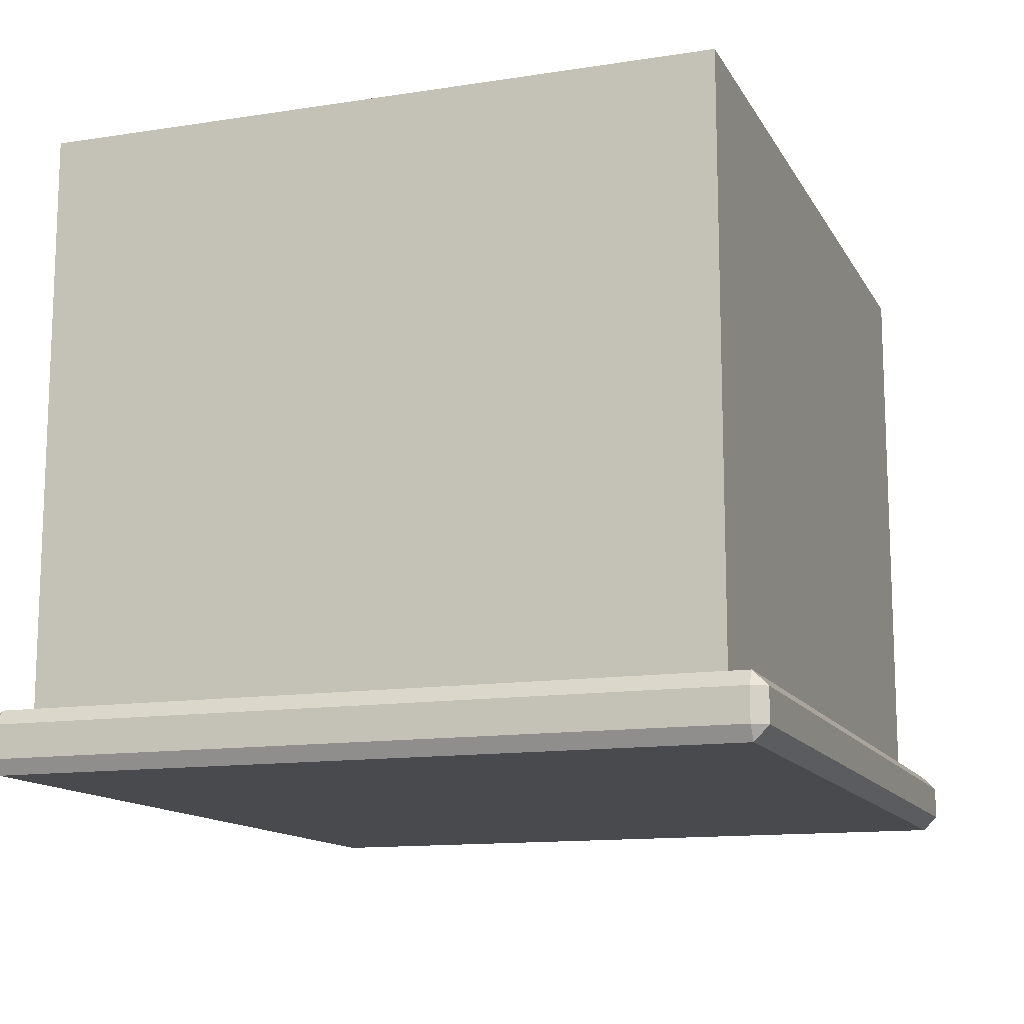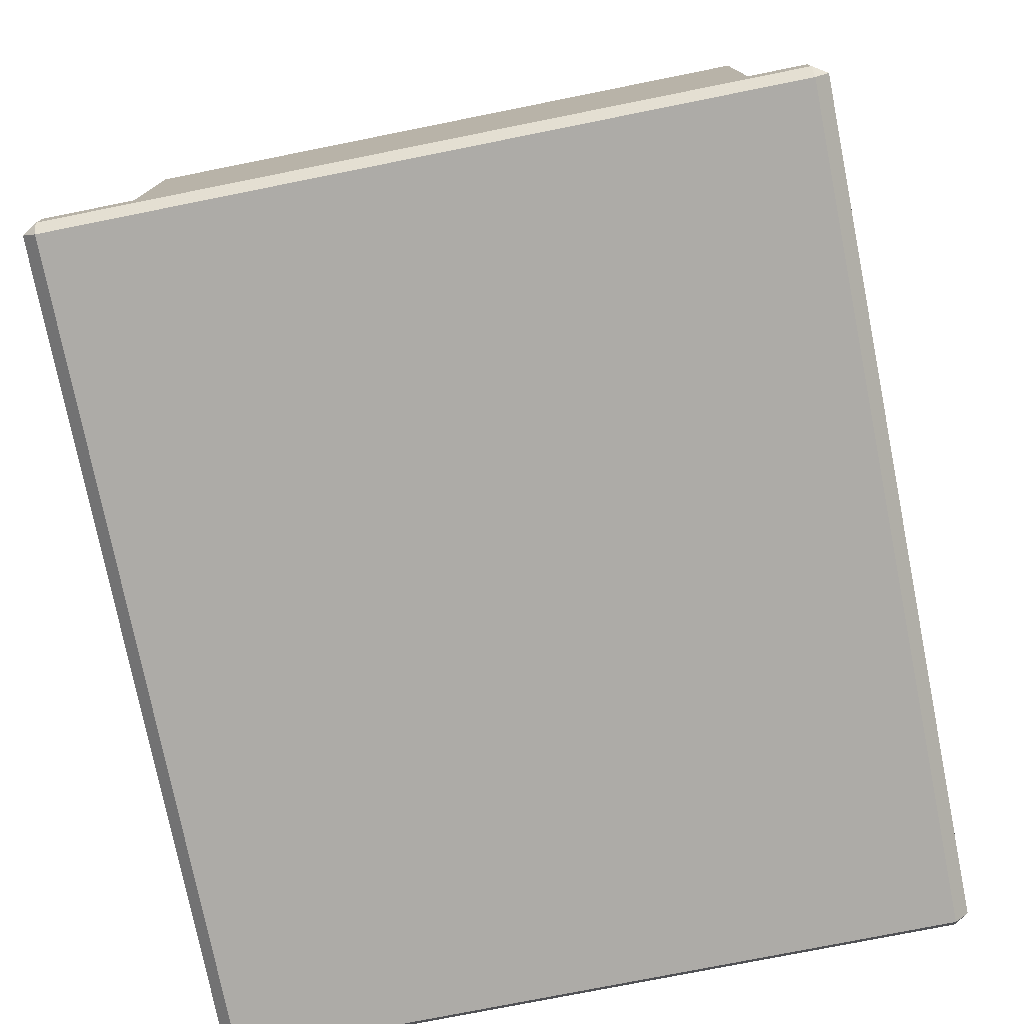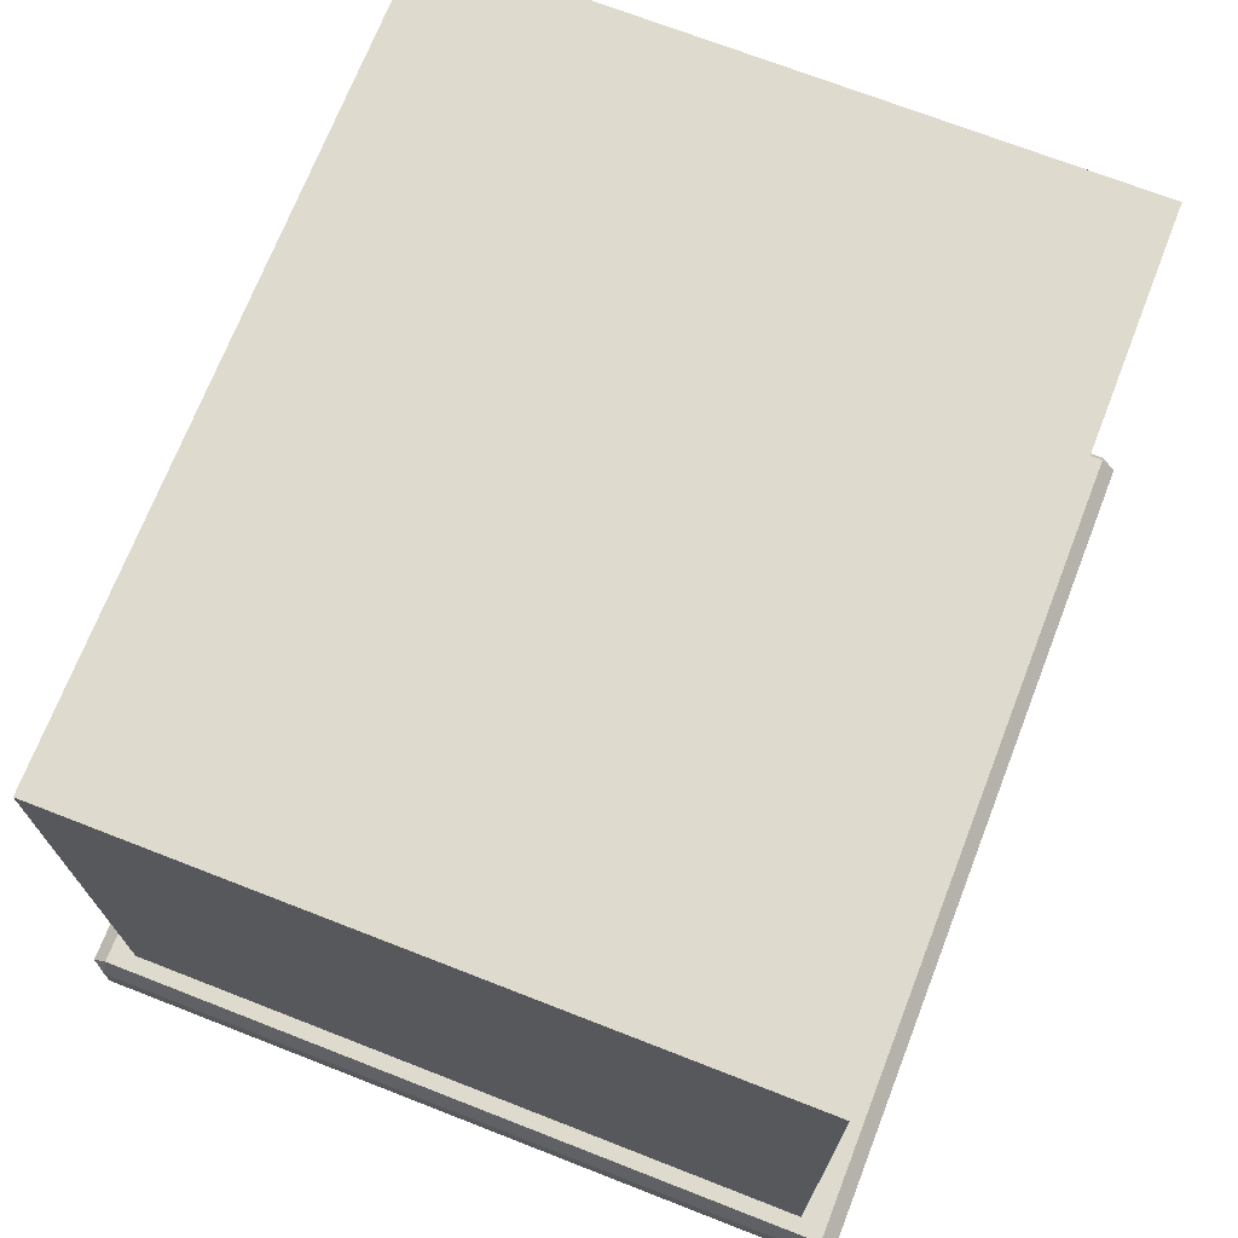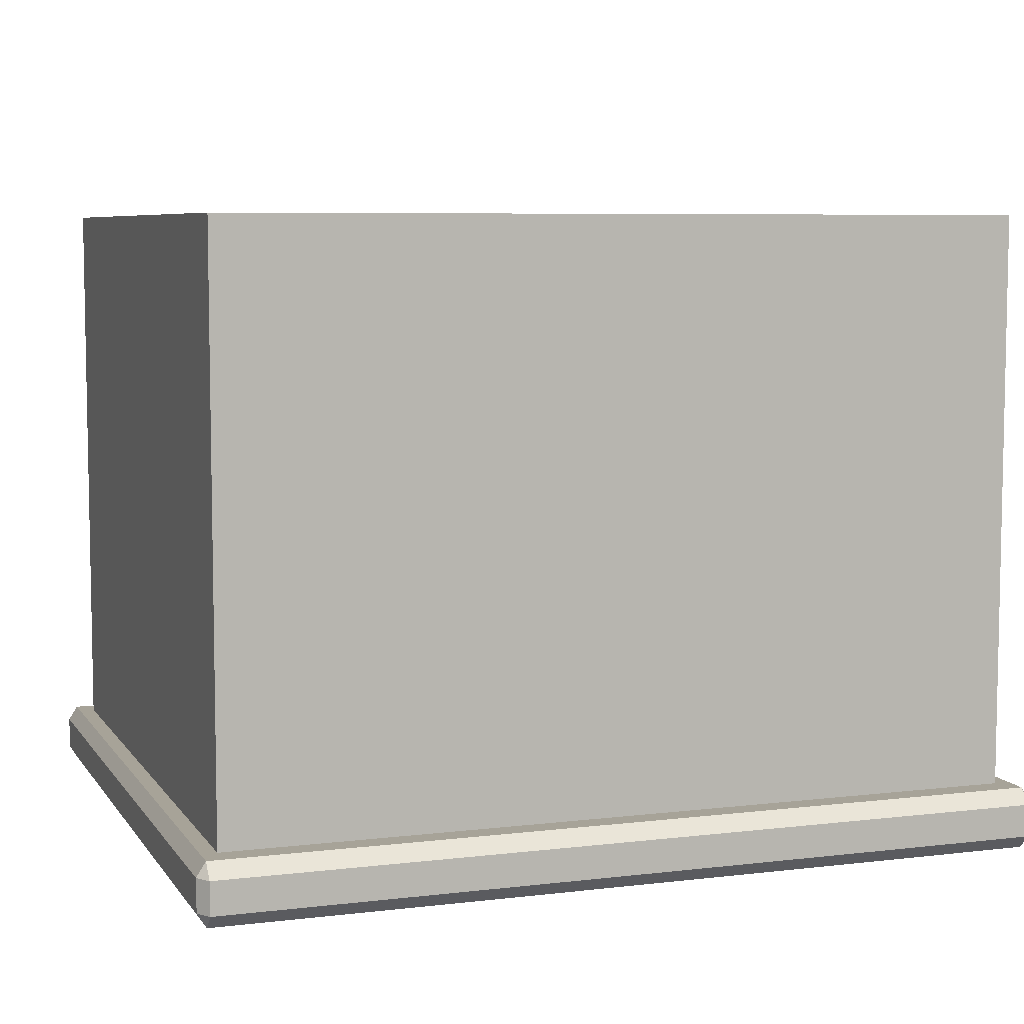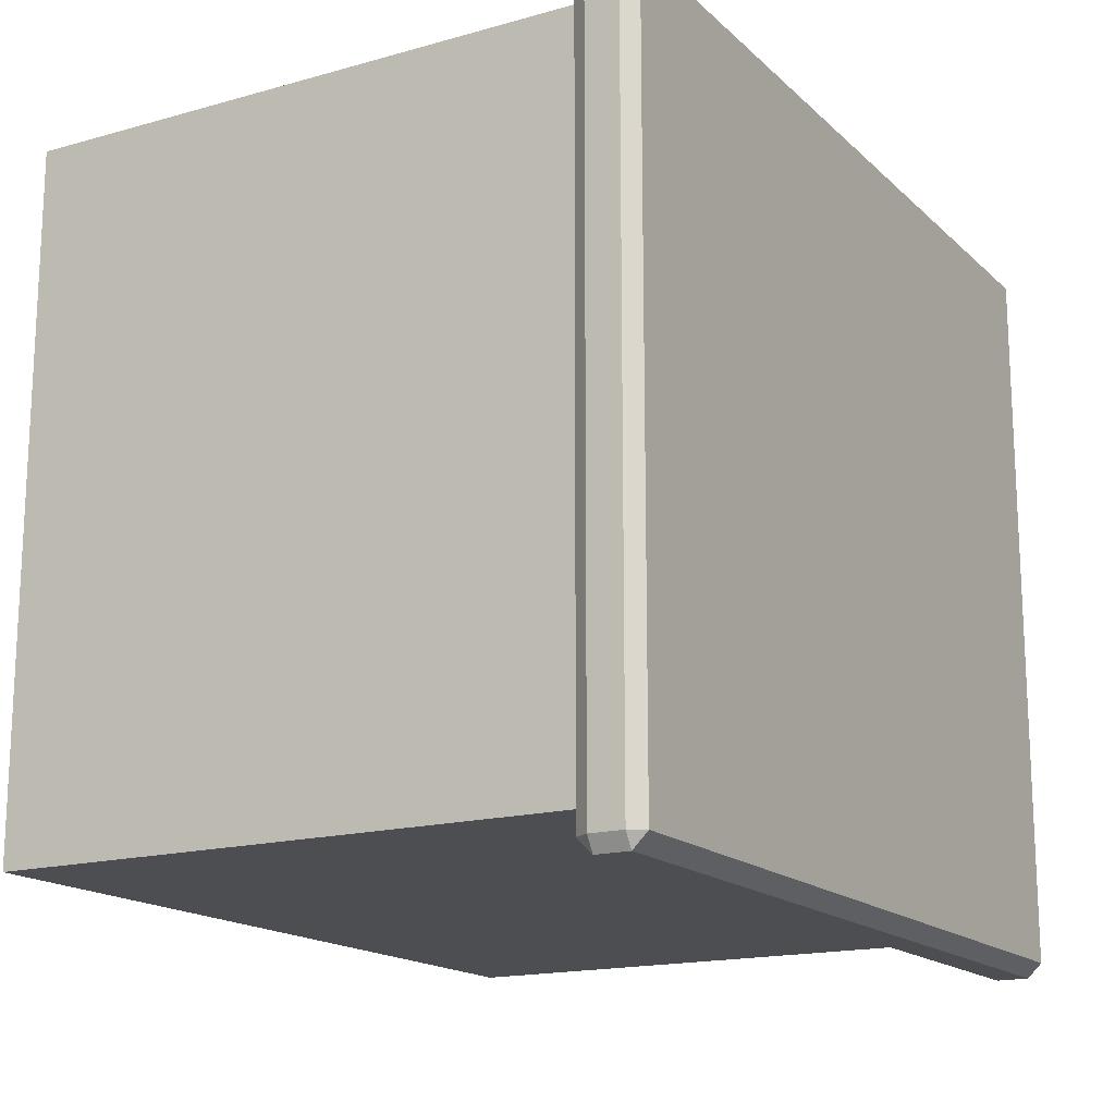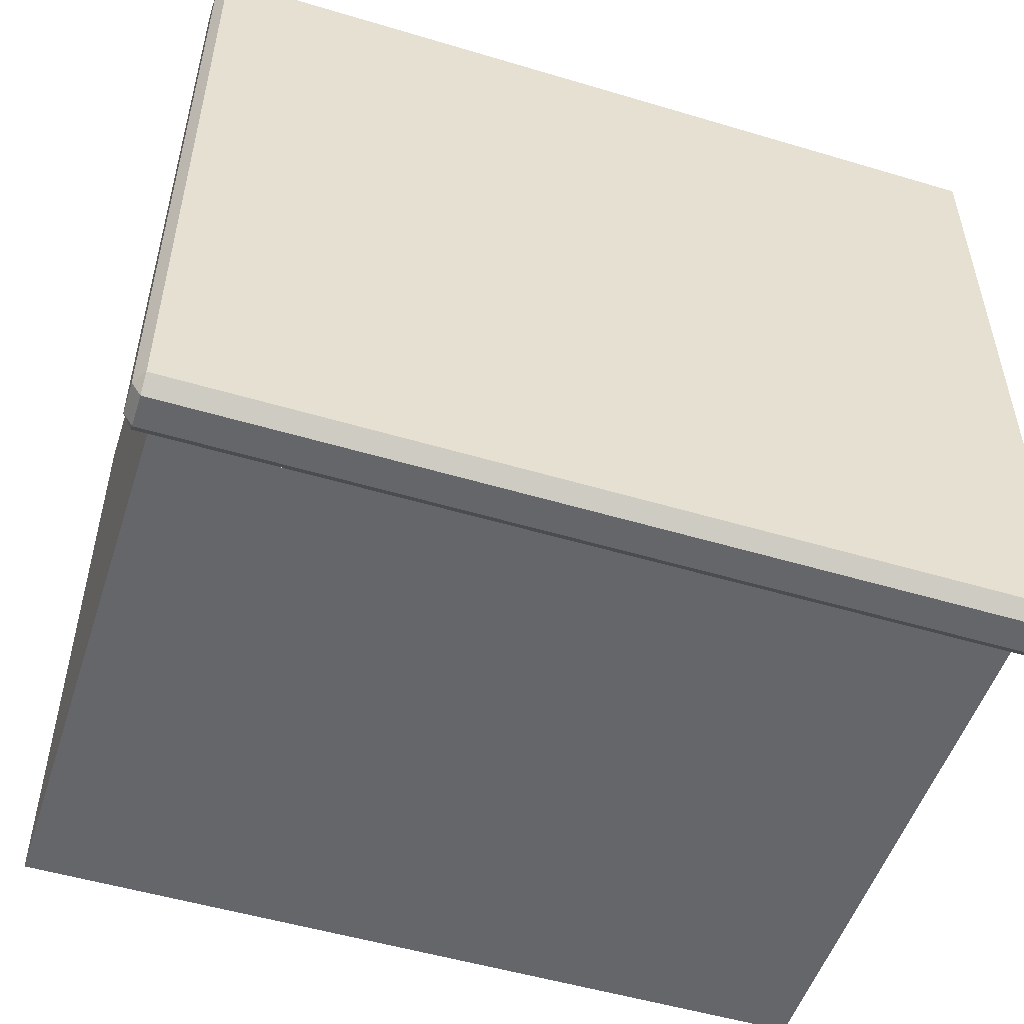
<metadata>
{"format":"obj","ext":"obj","renderer":"f3d","projection":"perspective","resolution":1024,"background":"white","views":[{"elev":-13.1,"azim":109.5,"up":"+Y"},{"elev":-76.4,"azim":101.3,"up":"+Y"},{"elev":71.1,"azim":-68.7,"up":"+Y"},{"elev":6.8,"azim":160.5,"up":"+Y"},{"elev":-16.5,"azim":-60.1,"up":"+Z"},{"elev":-51.9,"azim":-17.9,"up":"+Z"}]}
</metadata>
<code>
o Fp210_Cube_974
v -0.007103 -0.218 -0.06483
v -0.007102 -0.234 -0.06483
v -0.4176 -0.234 -0.06483
v -0.4176 -0.218 -0.06483
v -0.4175 -0.2412 -0.05771
v -0.007103 -0.2412 -0.05771
v -0.007103 -0.2412 0.2985
v -0.4175 -0.2412 0.2985
v -0.0148 -0.2109 -0.0456
v -0.0148 0.07094 -0.0456
v -0.0148 0.07094 0.2864
v -0.0148 -0.2109 0.2864
v -0.4175 -0.218 0.3056
v -0.4175 -0.234 0.3056
v -0.007103 -0.234 0.3056
v -0.007103 -0.218 0.3056
v -0.00258 -0.218 0.2985
v -0.00258 -0.234 0.2985
v -0.00258 -0.234 -0.05771
v -0.00258 -0.218 -0.05771
v -0.4221 -0.218 -0.05771
v -0.4221 -0.234 -0.05771
v -0.4221 -0.234 0.2985
v -0.4221 -0.218 0.2985
v -0.007103 -0.2109 -0.05771
v -0.007103 -0.2109 0.2985
v -0.4175 -0.2109 -0.05771
v -0.4175 -0.2109 0.2985
v -0.4099 -0.2109 -0.0456
v -0.4099 -0.2109 0.2864
v -0.4099 0.07094 -0.0456
v -0.4099 0.07094 0.2864
v -0.3962 -0.1894 0.2864
v -0.02847 -0.1894 0.2864
v -0.3962 0.04945 0.2864
v -0.02847 0.04945 0.2864
v -0.02847 -0.1894 -0.0245
v -0.02847 0.04945 -0.0245
v -0.3962 0.04945 -0.0245
v -0.3962 -0.1894 -0.0245
f 1 3 2
f 1 4 3
f 5 7 6
f 5 8 7
f 9 11 10
f 9 12 11
f 13 15 14
f 13 16 15
f 17 19 18
f 17 20 19
f 21 23 22
f 21 24 23
f 20 25 1
f 17 16 26
f 4 27 21
f 13 24 28
f 18 7 15
f 19 2 6
f 3 22 5
f 14 8 23
f 26 20 17
f 26 25 20
f 25 4 1
f 25 27 4
f 28 16 13
f 28 26 16
f 24 27 28
f 24 21 27
f 18 6 7
f 18 19 6
f 2 5 6
f 2 3 5
f 14 7 8
f 14 15 7
f 8 22 23
f 8 5 22
f 13 23 24
f 13 14 23
f 3 21 22
f 3 4 21
f 1 19 20
f 1 2 19
f 15 17 18
f 15 16 17
f 12 25 26
f 12 9 25
f 9 27 25
f 9 29 27
f 30 26 28
f 30 12 26
f 29 30 28
f 29 28 27
f 31 11 32
f 31 10 11
f 29 10 31
f 29 9 10
f 30 31 32
f 30 29 31
f 33 12 30
f 33 34 12
f 35 33 30
f 35 30 32
f 36 32 11
f 36 35 32
f 34 36 11
f 34 11 12
f 37 39 38
f 37 40 39
f 36 37 38
f 36 34 37
f 33 39 40
f 33 35 39
f 35 38 39
f 35 36 38
f 34 40 37
f 34 33 40

</code>
